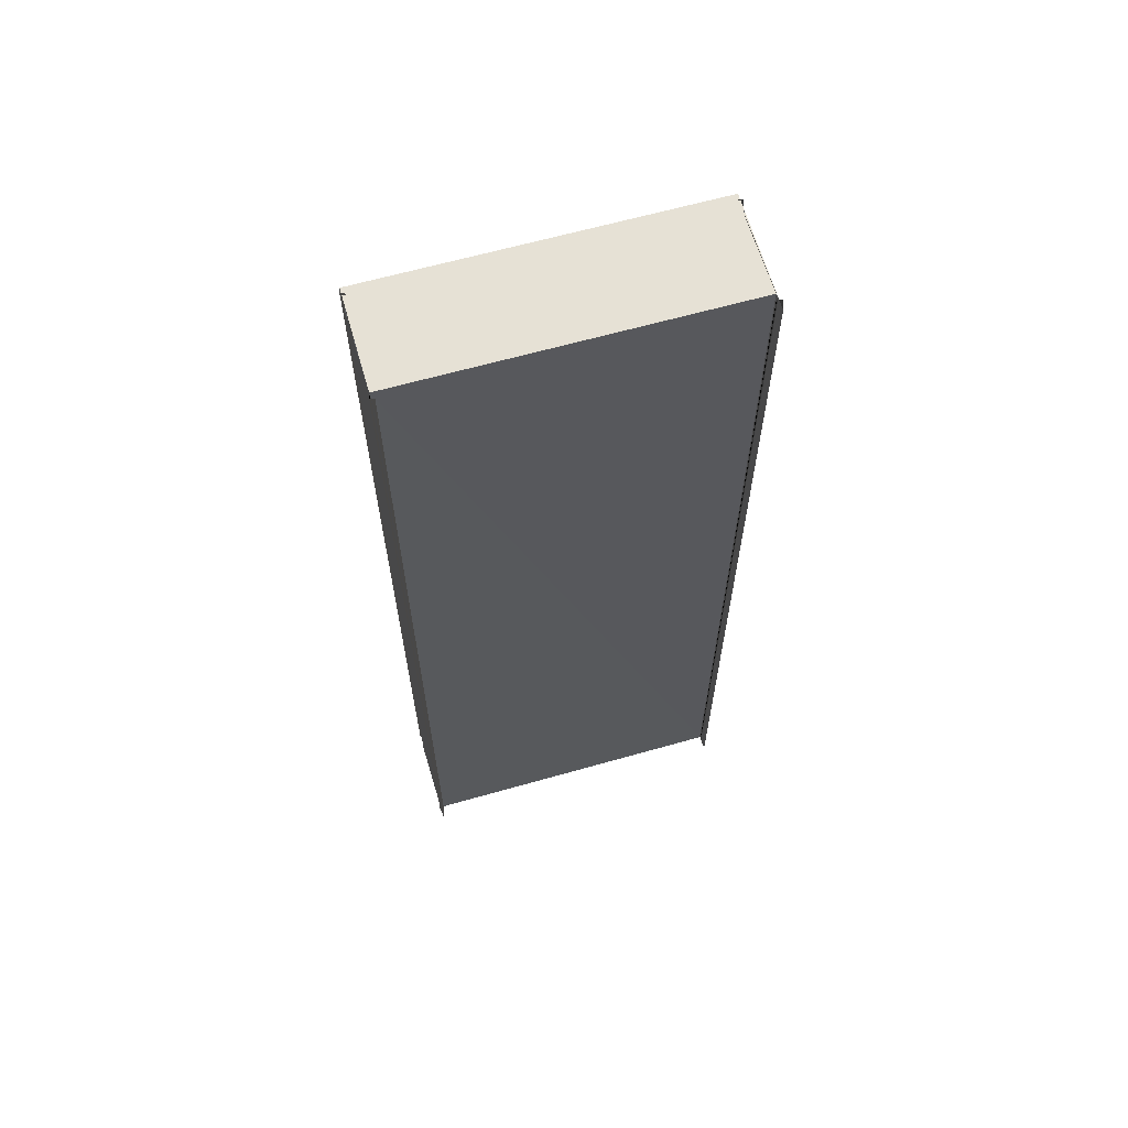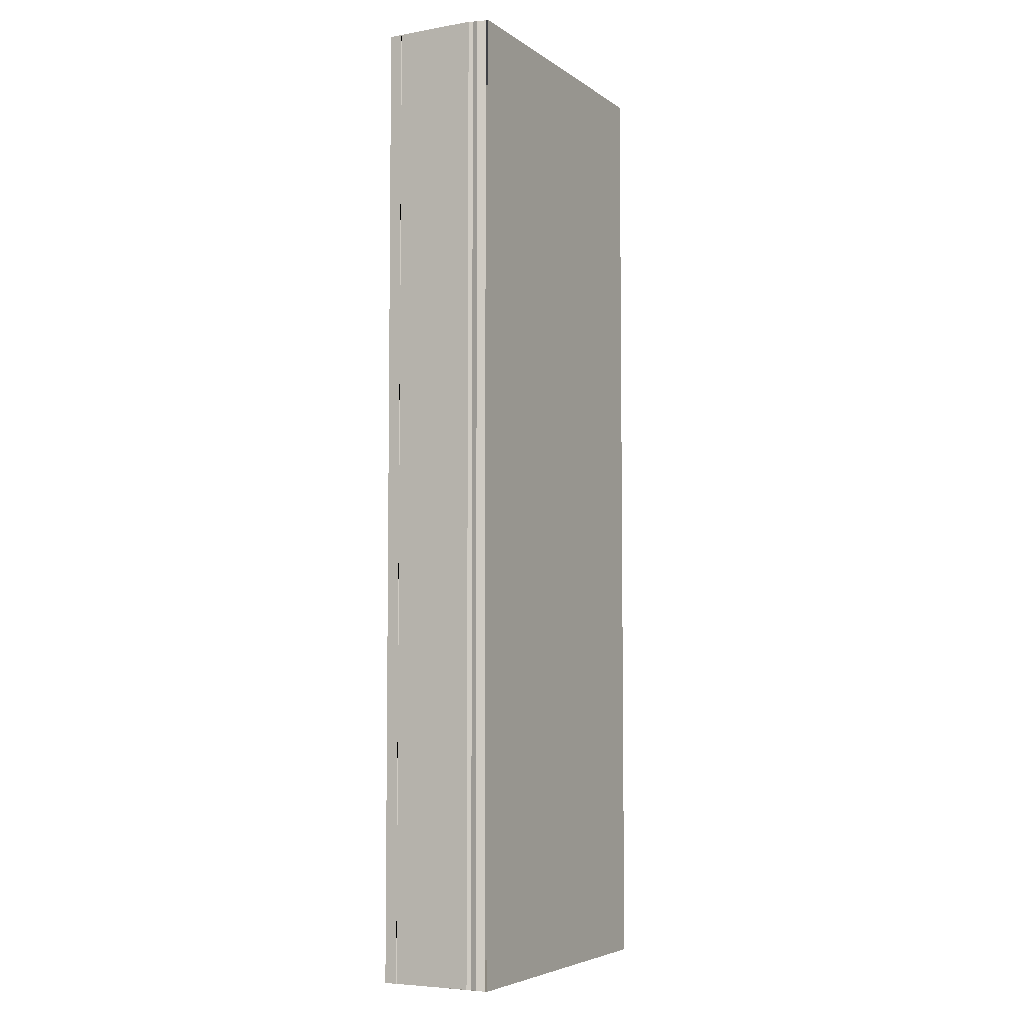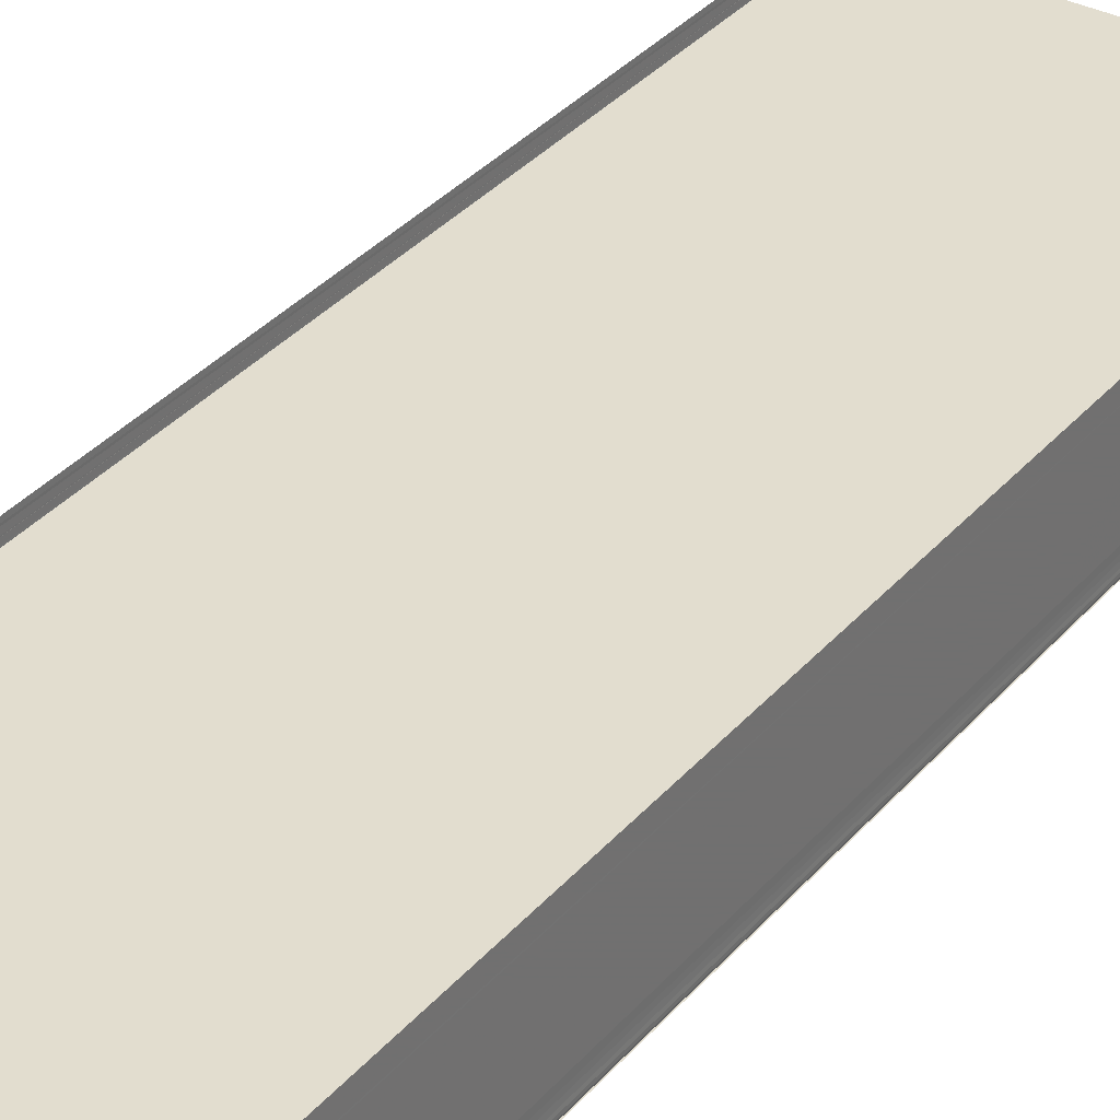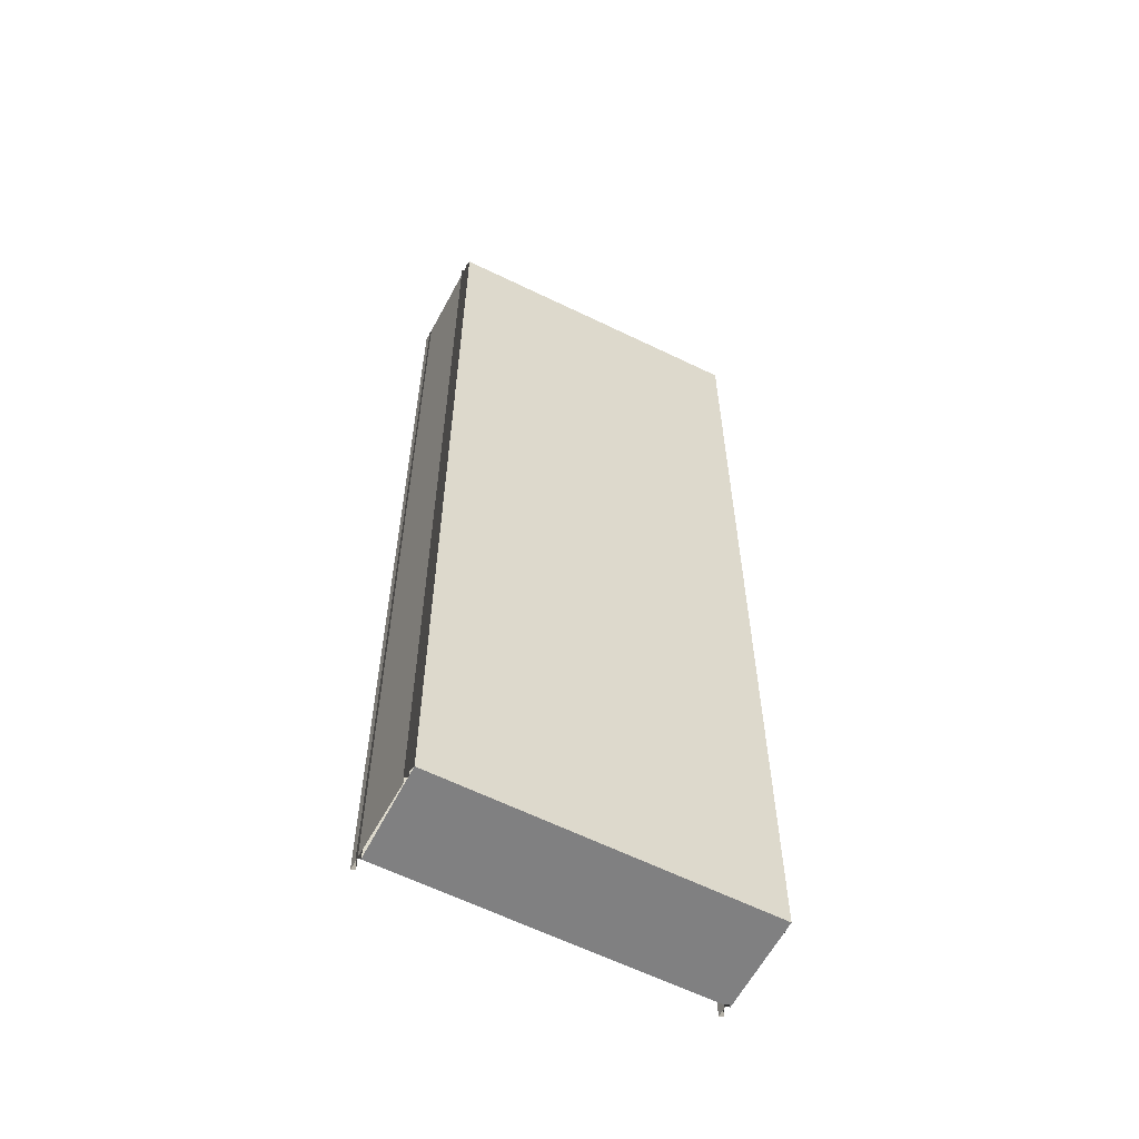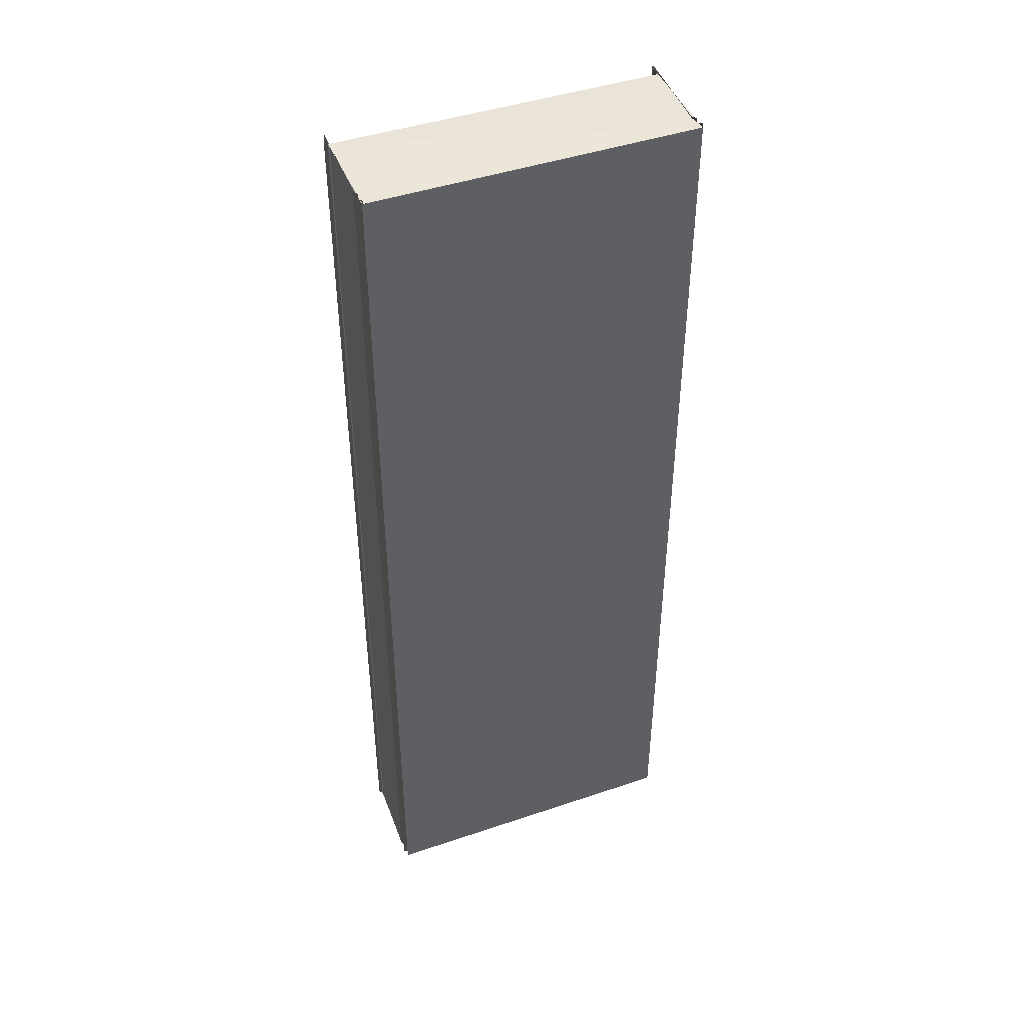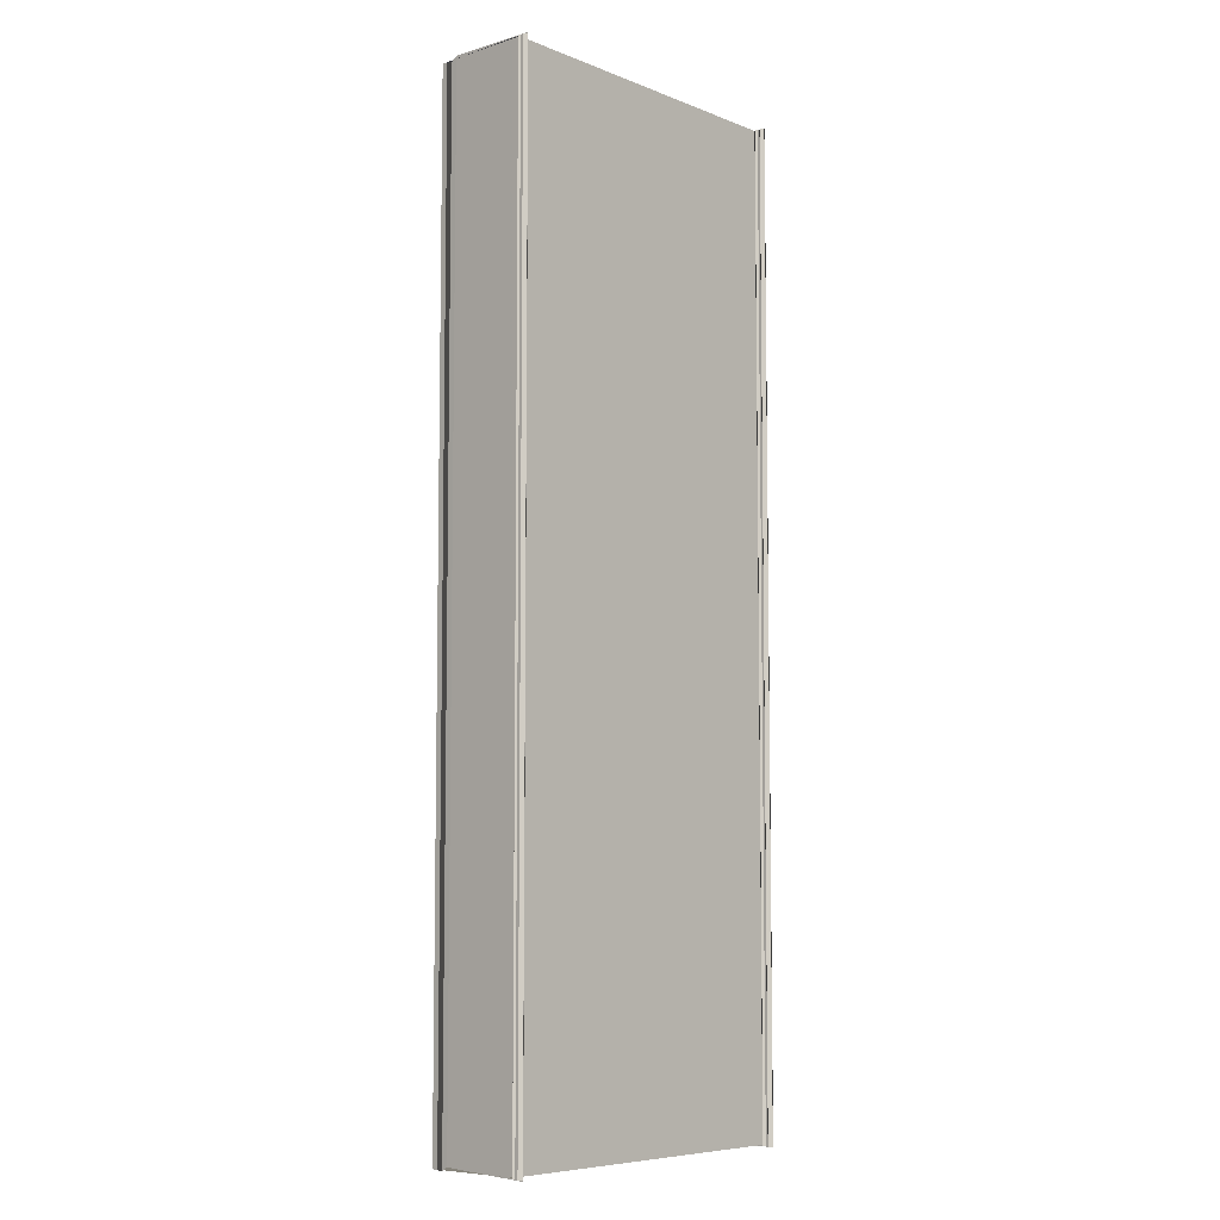
<metadata>
{"format":"obj","ext":"obj","renderer":"f3d","projection":"perspective","resolution":1024,"background":"white","views":[{"elev":64.6,"azim":-15.8,"up":"+Y"},{"elev":-5.3,"azim":118.0,"up":"+Y"},{"elev":34.8,"azim":34.5,"up":"+Z"},{"elev":-58.8,"azim":153.0,"up":"+Y"},{"elev":44.8,"azim":158.8,"up":"+Y"},{"elev":-6.9,"azim":-47.0,"up":"+Y"}]}
</metadata>
<code>
o 2012
v 2202 1856 7.598
v 2202 1856 7.598
v 2202 1856 7.598
v 2202 1856 7.601
v 2202 1856 7.598
v 2202 1856 7.598
v 2202 1856 7.598
v 2202 1856 7.597
v 2202 1856 7.597
v 2202 1856 7.597
v 2202 1856 7.597
v 2202 1856 7.597
v 2202 1856 7.597
v 2202 1856 7.597
v 2202 1856 7.597
v 2202 1856 7.597
v 2202 1856 7.597
v 2202 1856 7.601
v 2202 1856 7.601
v 2202 1856 7.601
v 2202 1856 7.601
v 2202 1856 7.6
v 2202 1856 7.6
v 2202 1856 7.6
v 2202 1856 7.6
v 2202 1856 7.6
v 2202 1856 7.6
v 2202 1856 7.6
v 2202 1856 7.6
v 2202 1856 7.6
v 2202 1856 7.6
v 2202 1856 7.6
v 2202 1856 7.6
v 2202 1856 7.6
v 2202 1856 7.6
v 2202 1856 7.597
v 2202 1856 7.6
v 2202 1856 7.597
v 2202 1856 7.597
v 2202 1856 7.6
v 2202 1856 7.6
v 2202 1856 7.597
v 2202 1856 7.597
v 2202 1856 7.597
v 2202 1856 7.597
v 2202 1856 7.597
v 2202 1856 7.597
v 2202 1856 7.597
v 2202 1856 7.6
v 2202 1856 7.597
v 2202 1856 7.6
v 2202 1856 7.6
v 2202 1856 7.597
v 2202 1856 7.597
v 2202 1856 7.6
v 2202 1856 7.6
v 2202 1856 7.6
v 2202 1856 7.6
v 2202 1856 7.6
v 2202 1856 7.597
v 2202 1856 7.597
v 2202 1856 7.597
v 2202 1856 7.6
v 2202 1856 7.6
v 2202 1856 7.6
v 2202 1856 7.597
v 2202 1856 7.597
v 2202 1856 7.597
v 2202 1856 7.597
v 2202 1856 7.597
v 2202 1856 7.597
v 2202 1856 7.598
v 2202 1856 7.598
v 2202 1856 7.598
v 2202 1856 7.598
v 2202 1856 7.598
v 2202 1856 7.598
v 2202 1856 7.601
v 2202 1856 7.601
v 2202 1856 7.601
v 2202 1856 7.601
v 2202 1856 7.601
v 2202 1856 7.601
v 2202 1856 7.6
v 2202 1856 7.6
v 2202 1856 7.6
v 2202 1856 7.6
v 2202 1856 7.6
v 2202 1856 7.6
v 2202 1856 7.6
v 2202 1856 7.6
f 1 2 3
f 4 1 3
f 2 5 3
f 2 6 5
f 6 7 5
f 6 8 7
f 8 9 7
f 8 10 9
f 10 11 9
f 10 12 11
f 12 13 11
f 14 15 13
f 16 14 17
f 18 3 19
f 19 20 18
f 20 21 4
f 20 22 21
f 22 23 21
f 22 24 23
f 24 25 23
f 24 26 25
f 26 27 25
f 26 28 27
f 28 29 27
f 30 31 29
f 32 30 33
f 34 35 36
f 37 38 39
f 40 41 37
f 42 43 44
f 43 45 46
f 47 48 49
f 50 51 52
f 53 54 50
f 55 56 57
f 56 58 59
f 60 61 62
f 63 64 65
f 66 67 68
f 67 69 68
f 67 70 69
f 70 71 69
f 70 72 71
f 72 73 71
f 72 74 73
f 74 75 73
f 74 76 75
f 76 77 75
f 78 77 76
f 79 80 77
f 80 79 81
f 82 83 81
f 82 81 84
f 85 82 84
f 85 84 86
f 87 85 86
f 87 86 88
f 89 87 88
f 89 88 90
f 91 89 90

</code>
